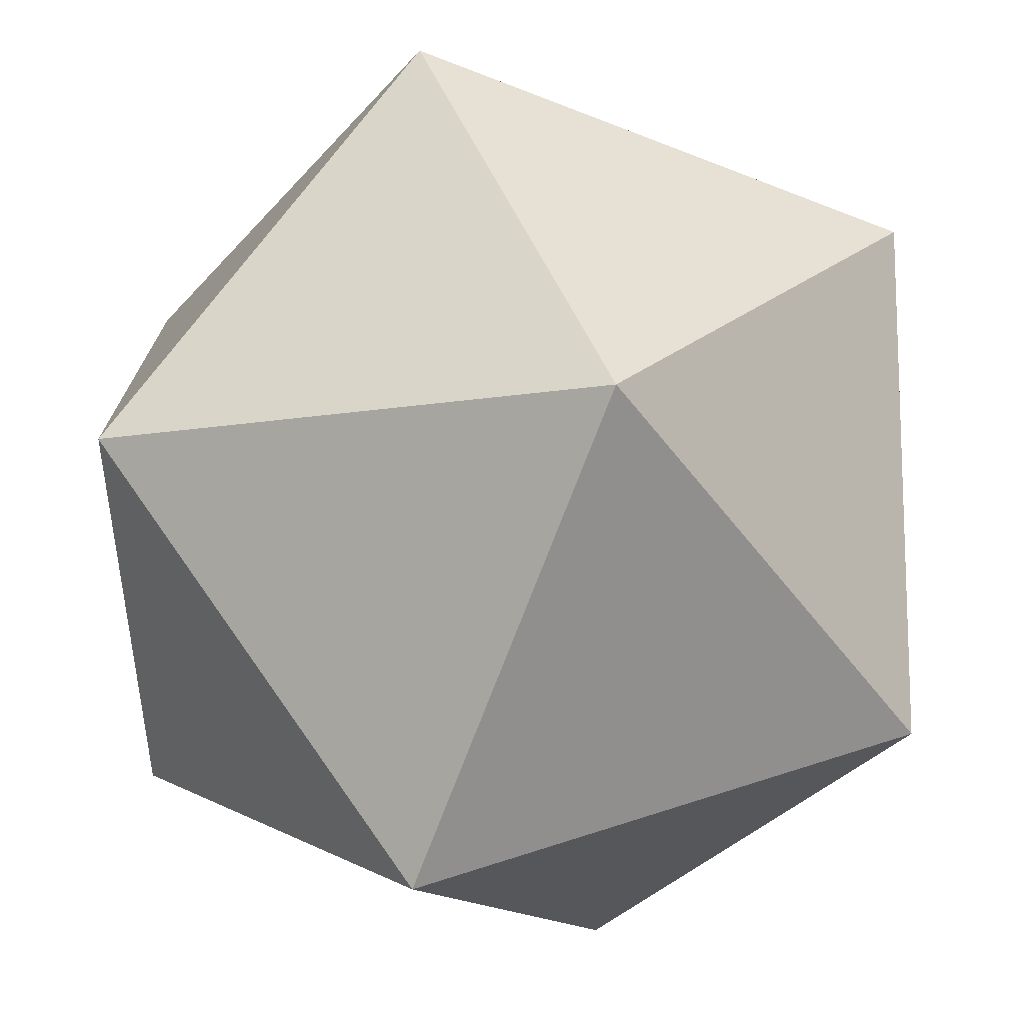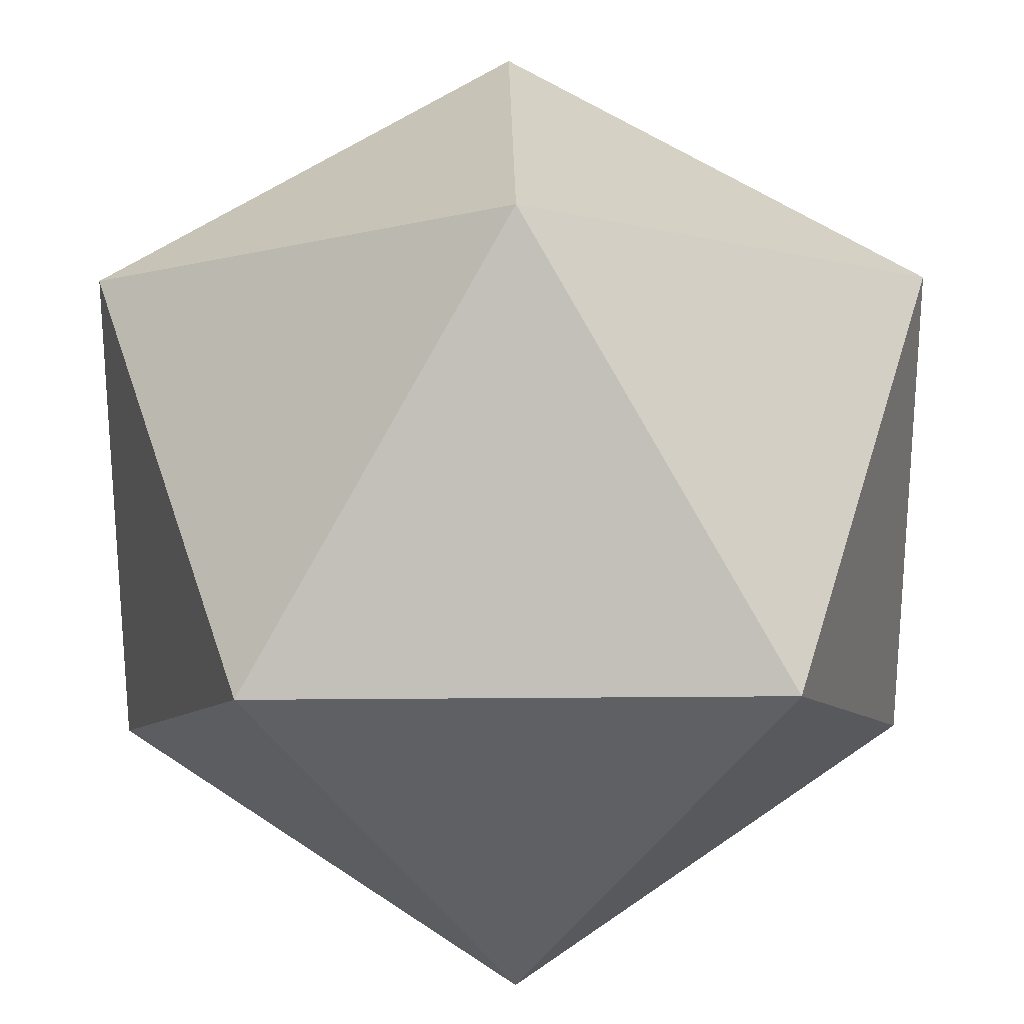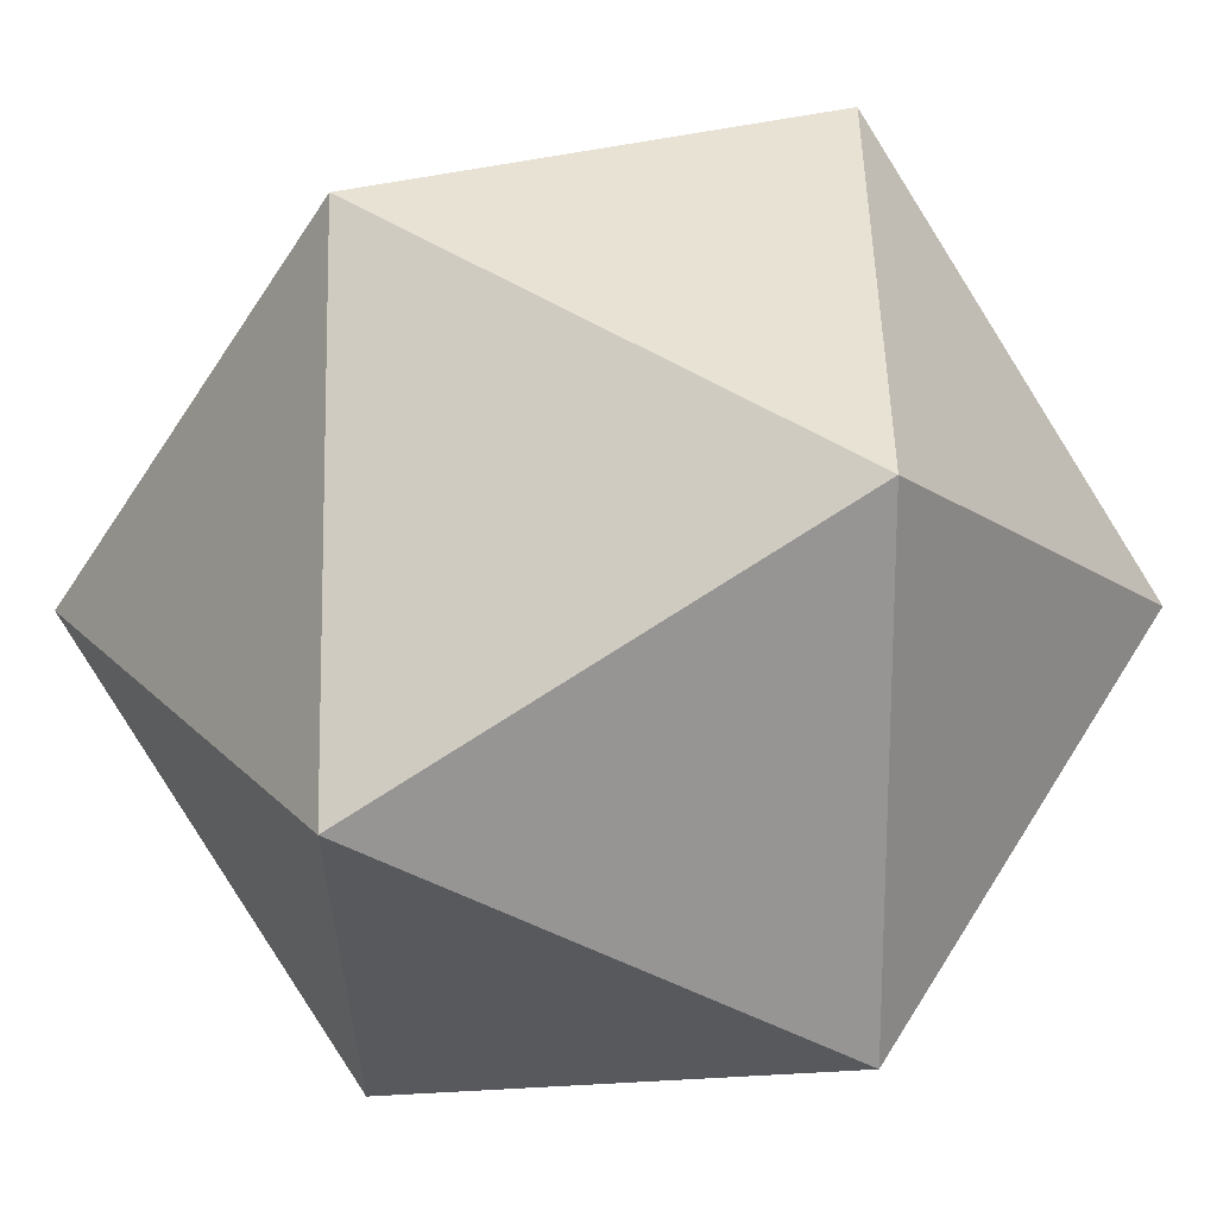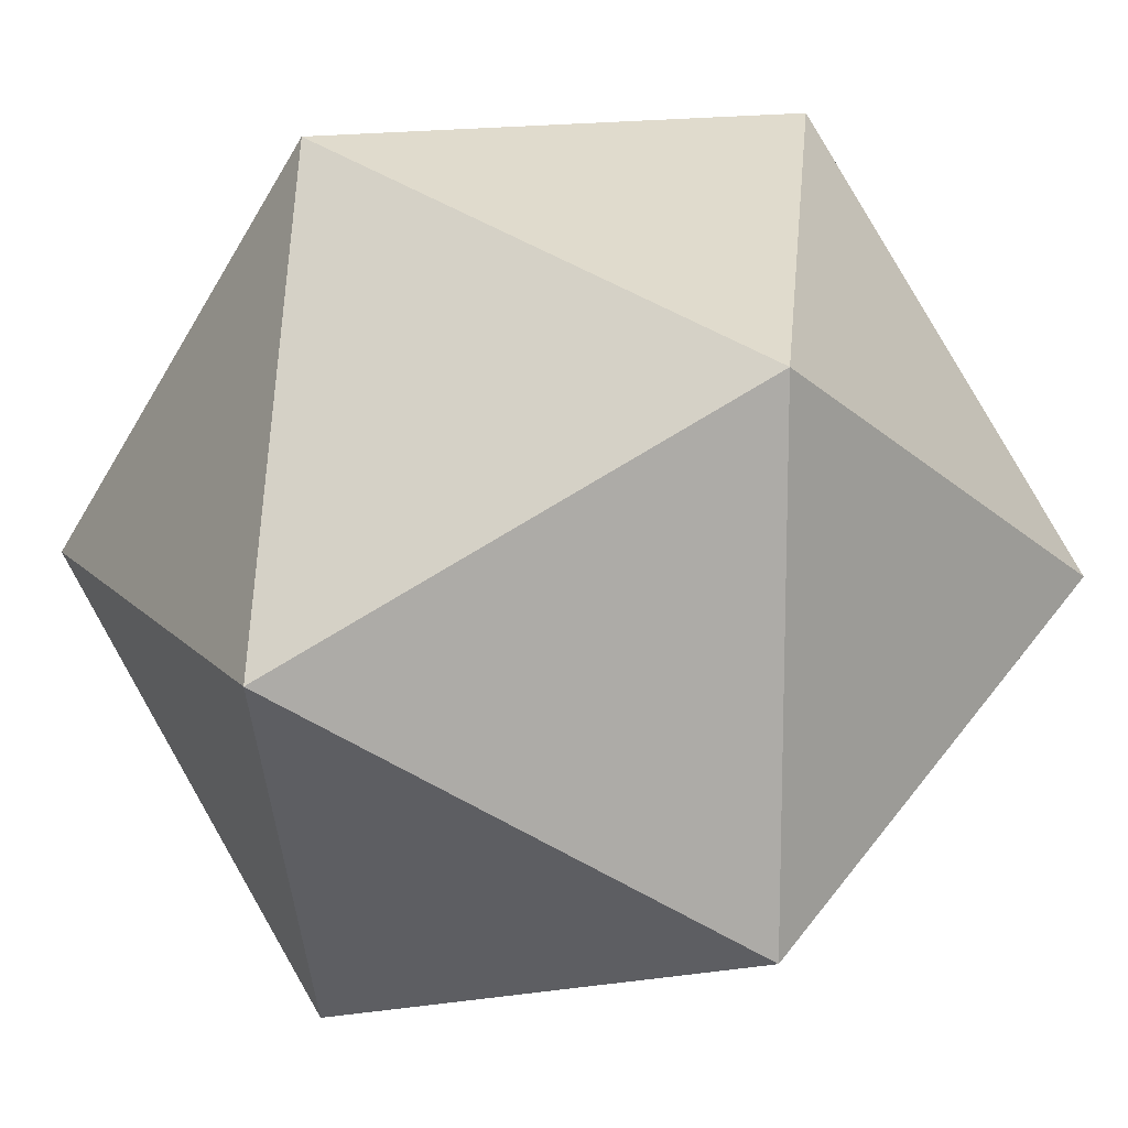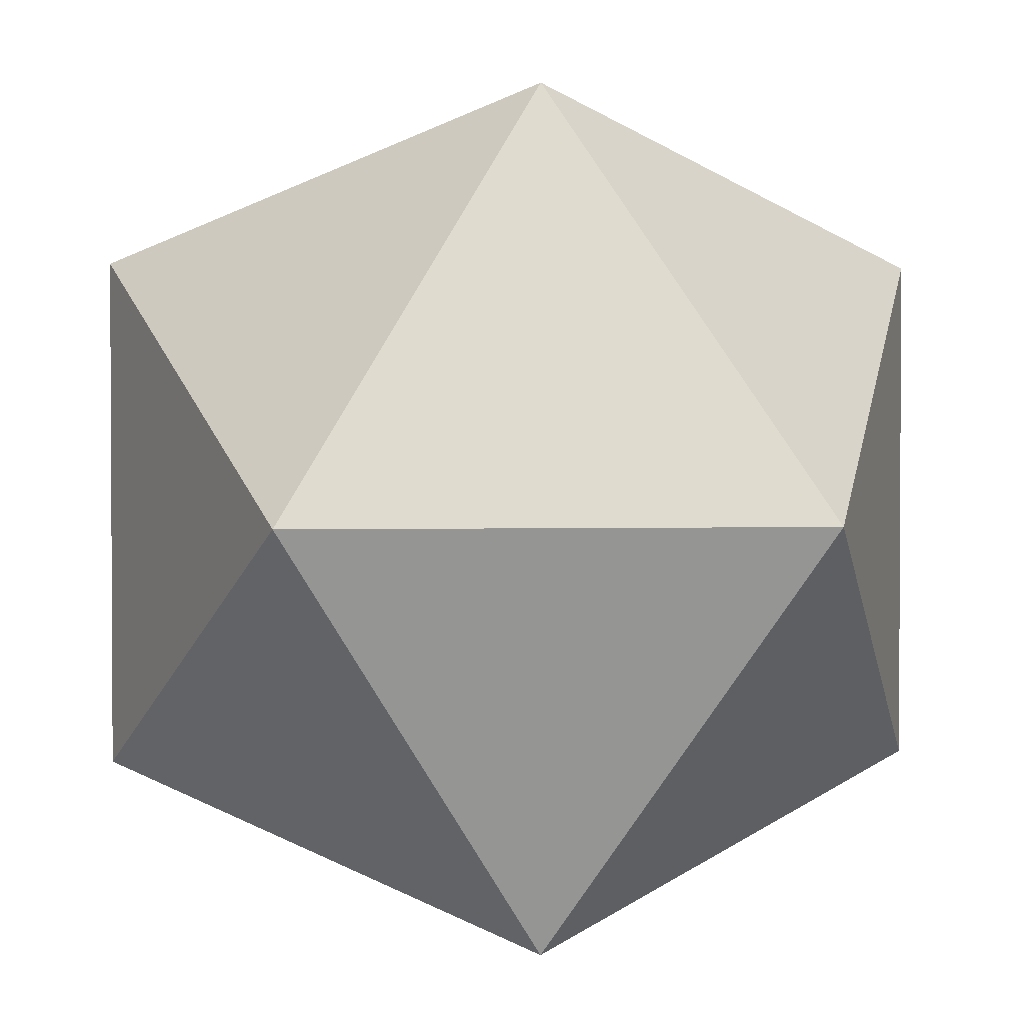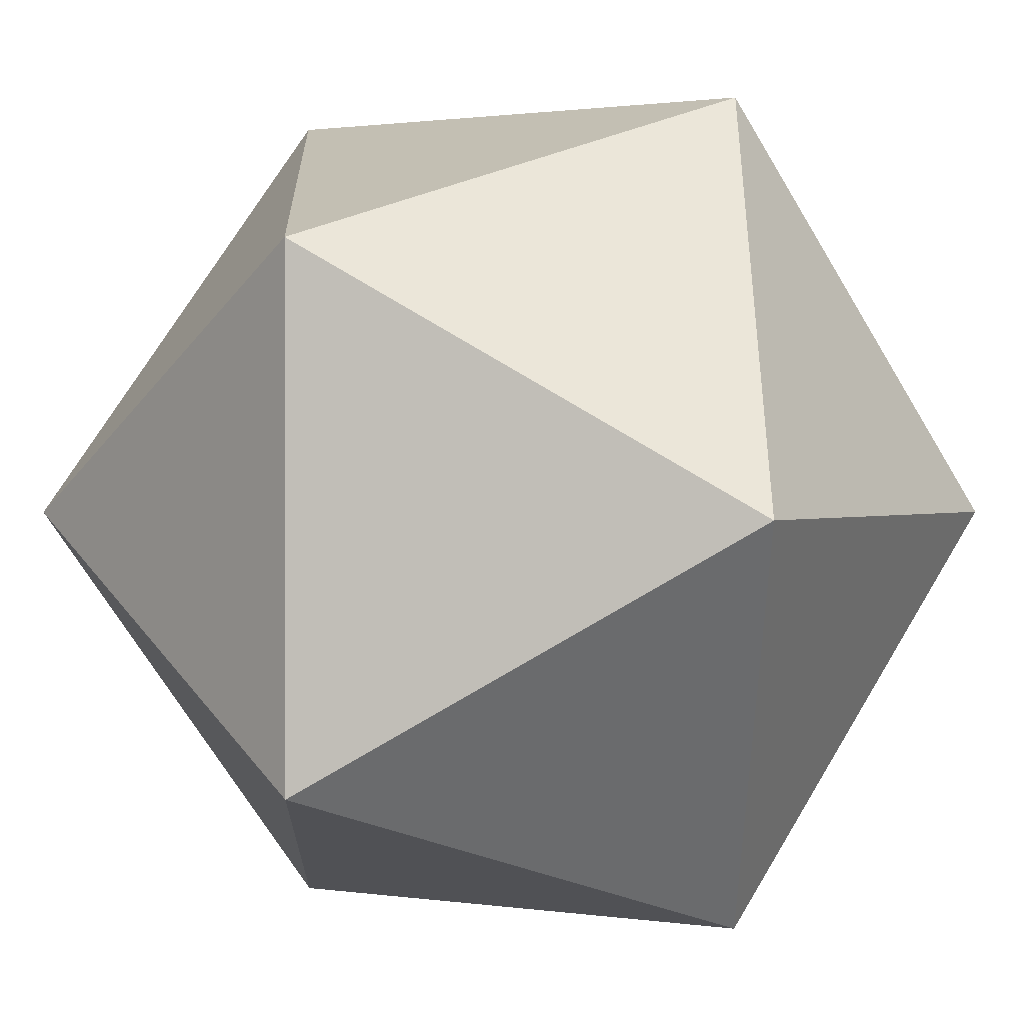
<metadata>
{"format":"obj","ext":"obj","renderer":"f3d","projection":"perspective","resolution":1024,"background":"white","views":[{"elev":-13.4,"azim":21.0,"up":"+Z"},{"elev":23.9,"azim":-90.8,"up":"+Y"},{"elev":-49.1,"azim":-121.4,"up":"+Z"},{"elev":14.0,"azim":64.0,"up":"+Z"},{"elev":2.0,"azim":173.9,"up":"+Z"},{"elev":1.0,"azim":-150.1,"up":"+Y"}]}
</metadata>
<code>
o Solid
v 0.8507 1 -0.5257
v -0.8507 1 -0.5257
v 0.8507 1 0.5257
v -0.8507 1 0.5257
v 0.5257 1.851 0
v 0.5257 0.1493 0
v -0.5257 1.851 0
v -0.5257 0.1493 0
v 0 1.526 -0.8507
v 0 1.526 0.8507
v 0 0.4743 -0.8507
v 0 0.4743 0.8507
f 1 9 5
f 1 6 11
f 3 5 10
f 3 12 6
f 2 7 9
f 2 11 8
f 4 10 7
f 4 8 12
f 1 11 9
f 2 9 11
f 3 10 12
f 4 12 10
f 5 3 1
f 6 1 3
f 7 2 4
f 8 4 2
f 9 7 5
f 10 5 7
f 11 6 8
f 12 8 6

</code>
